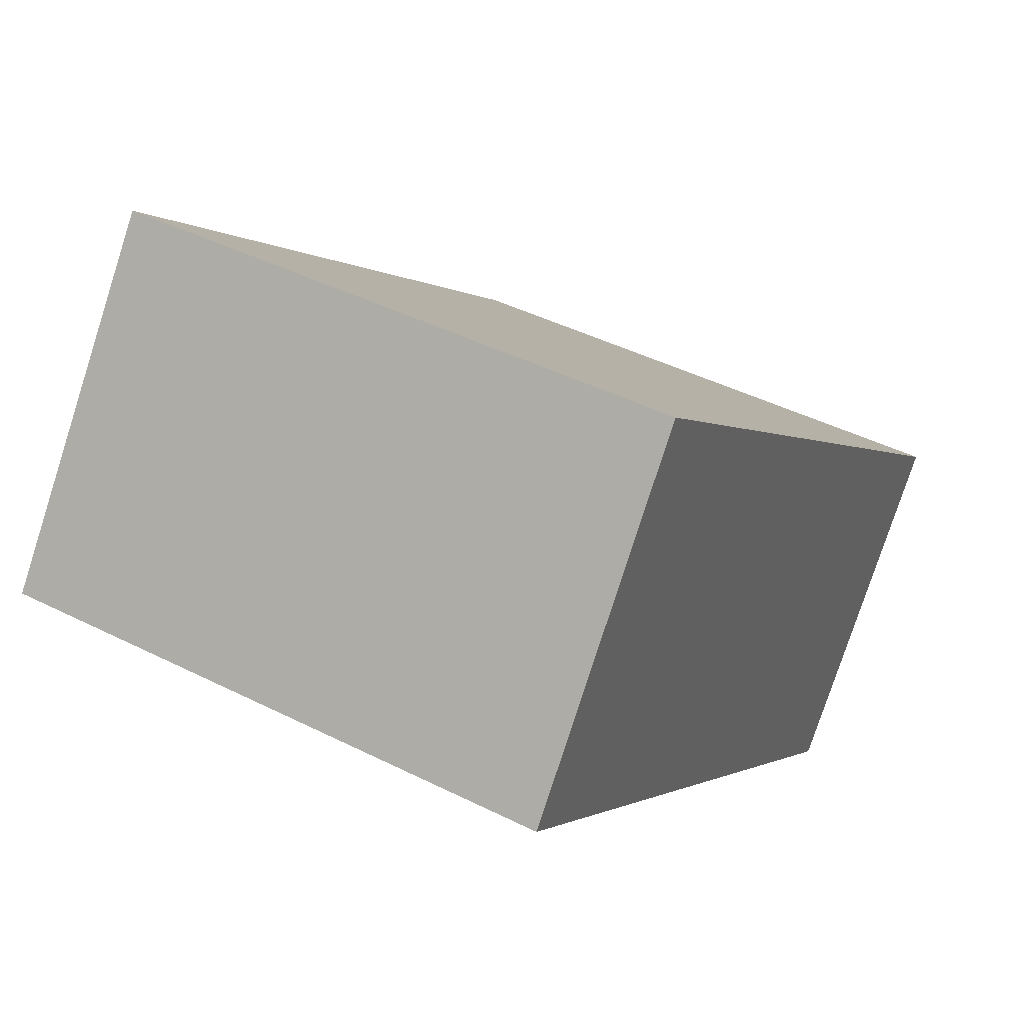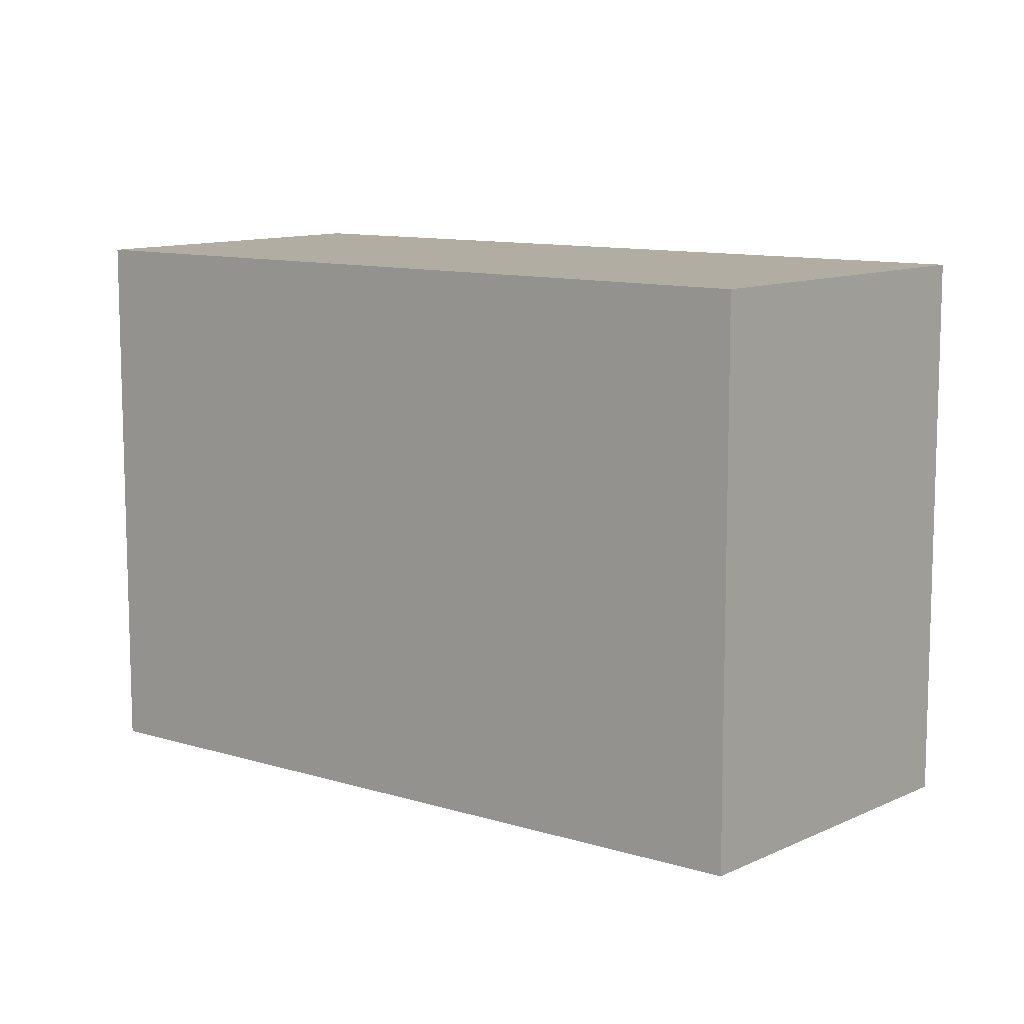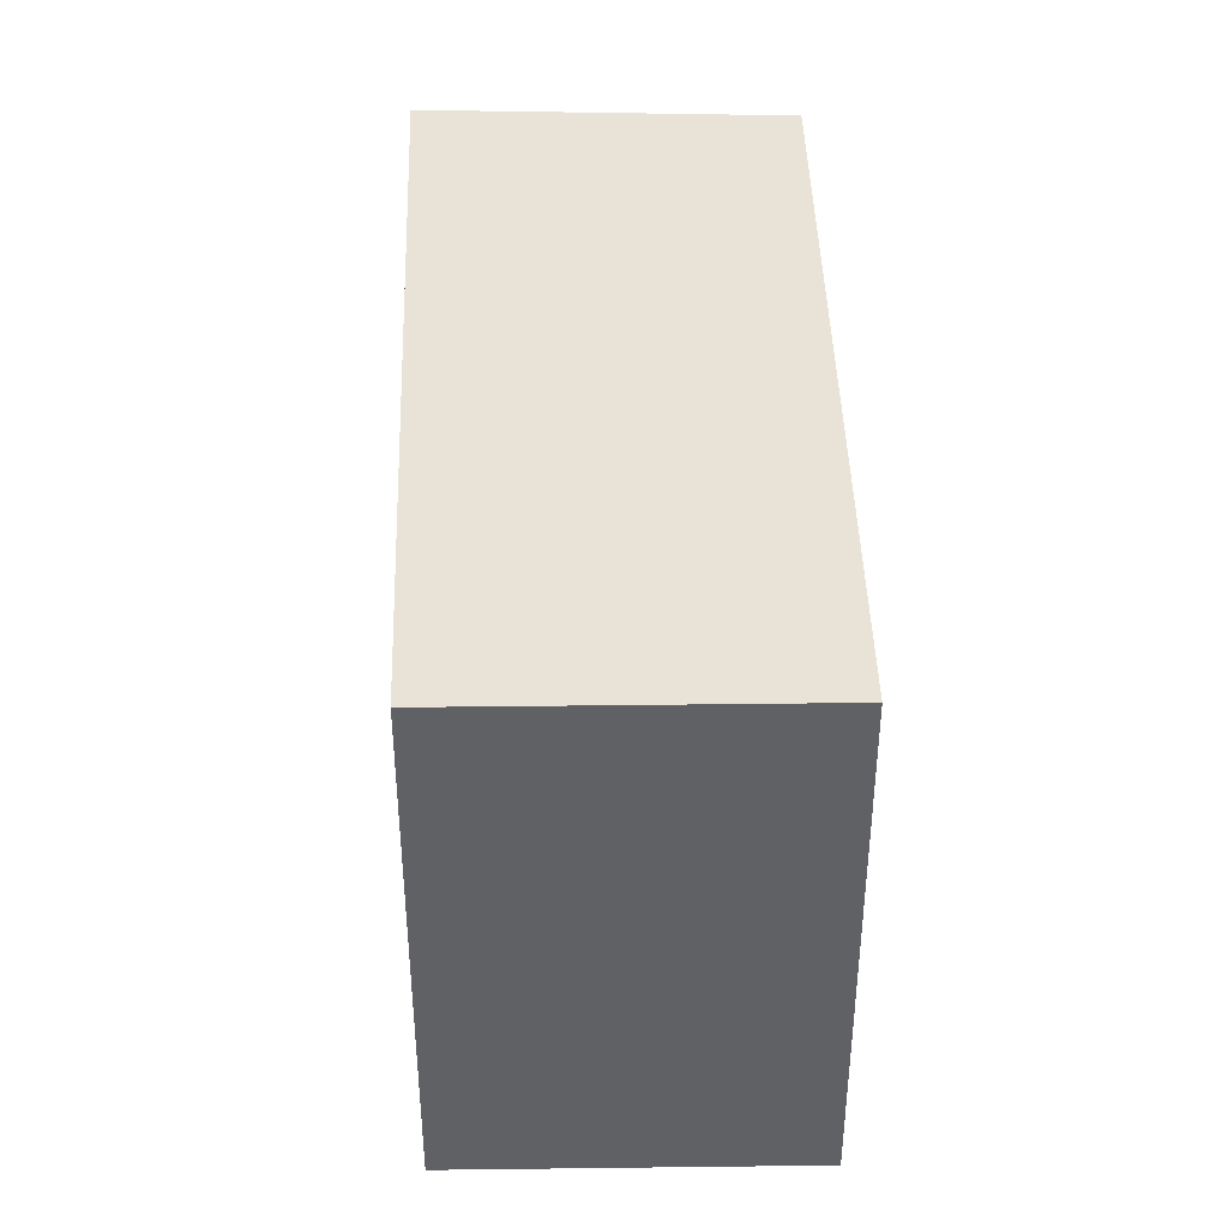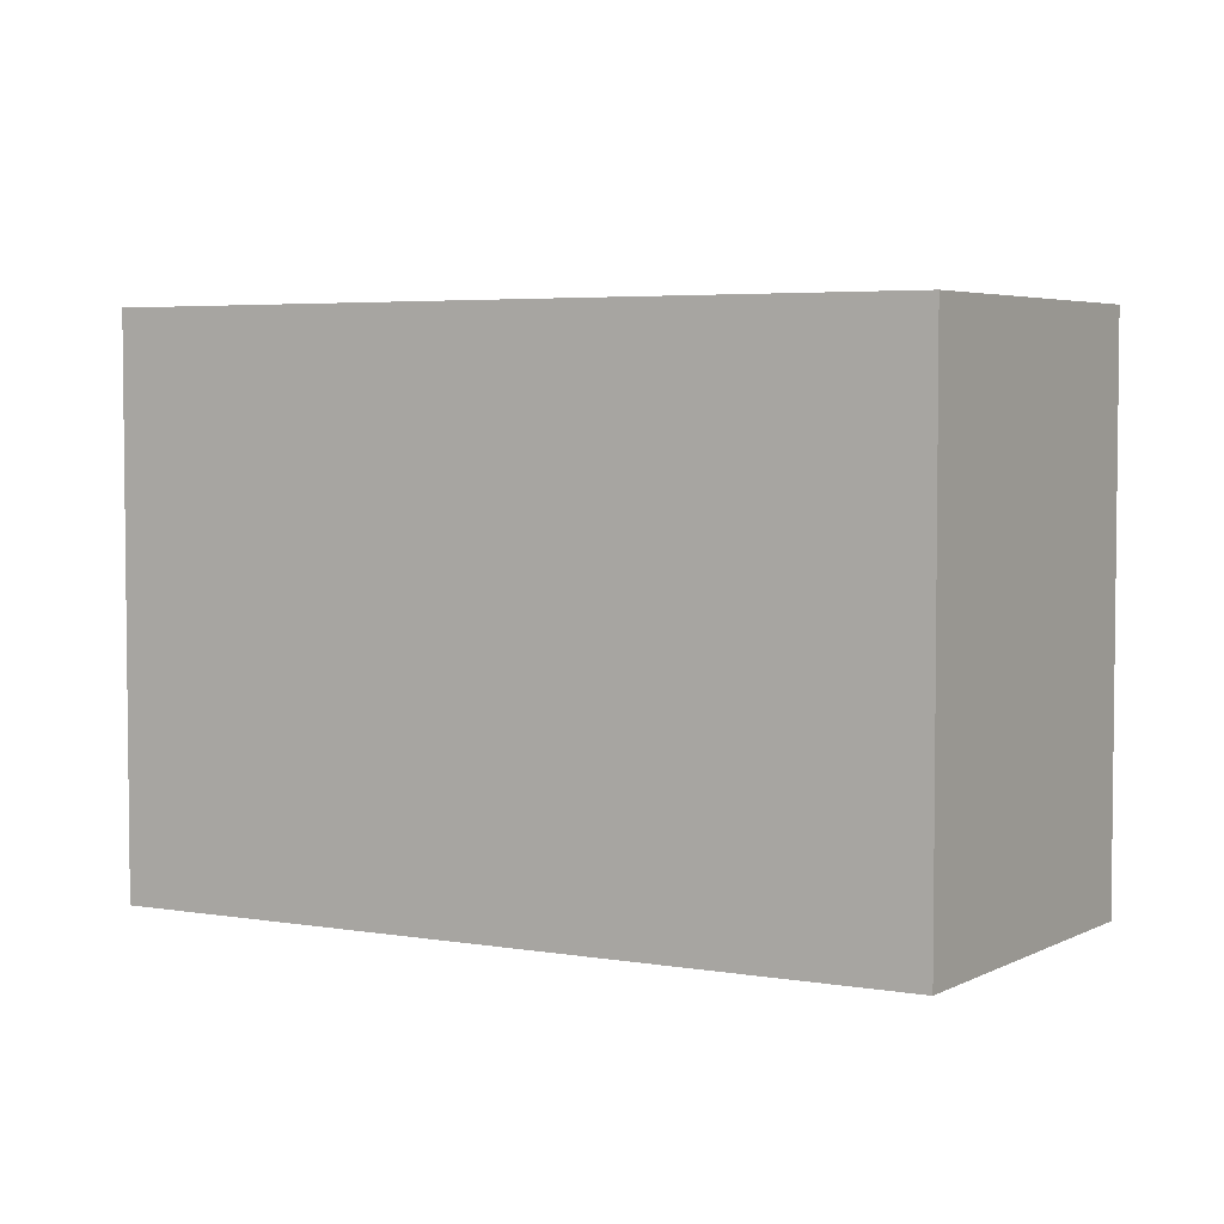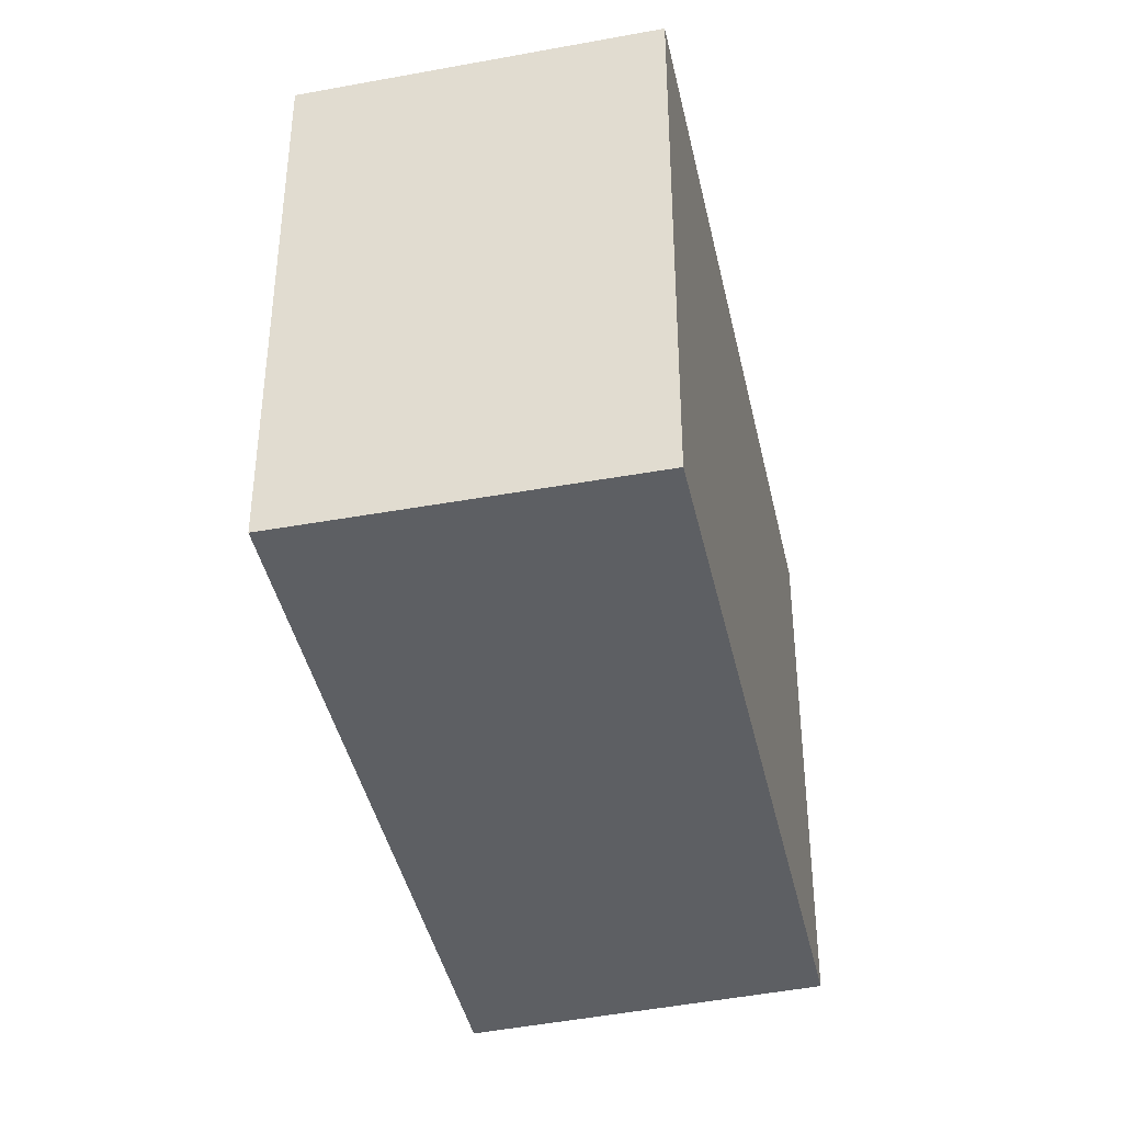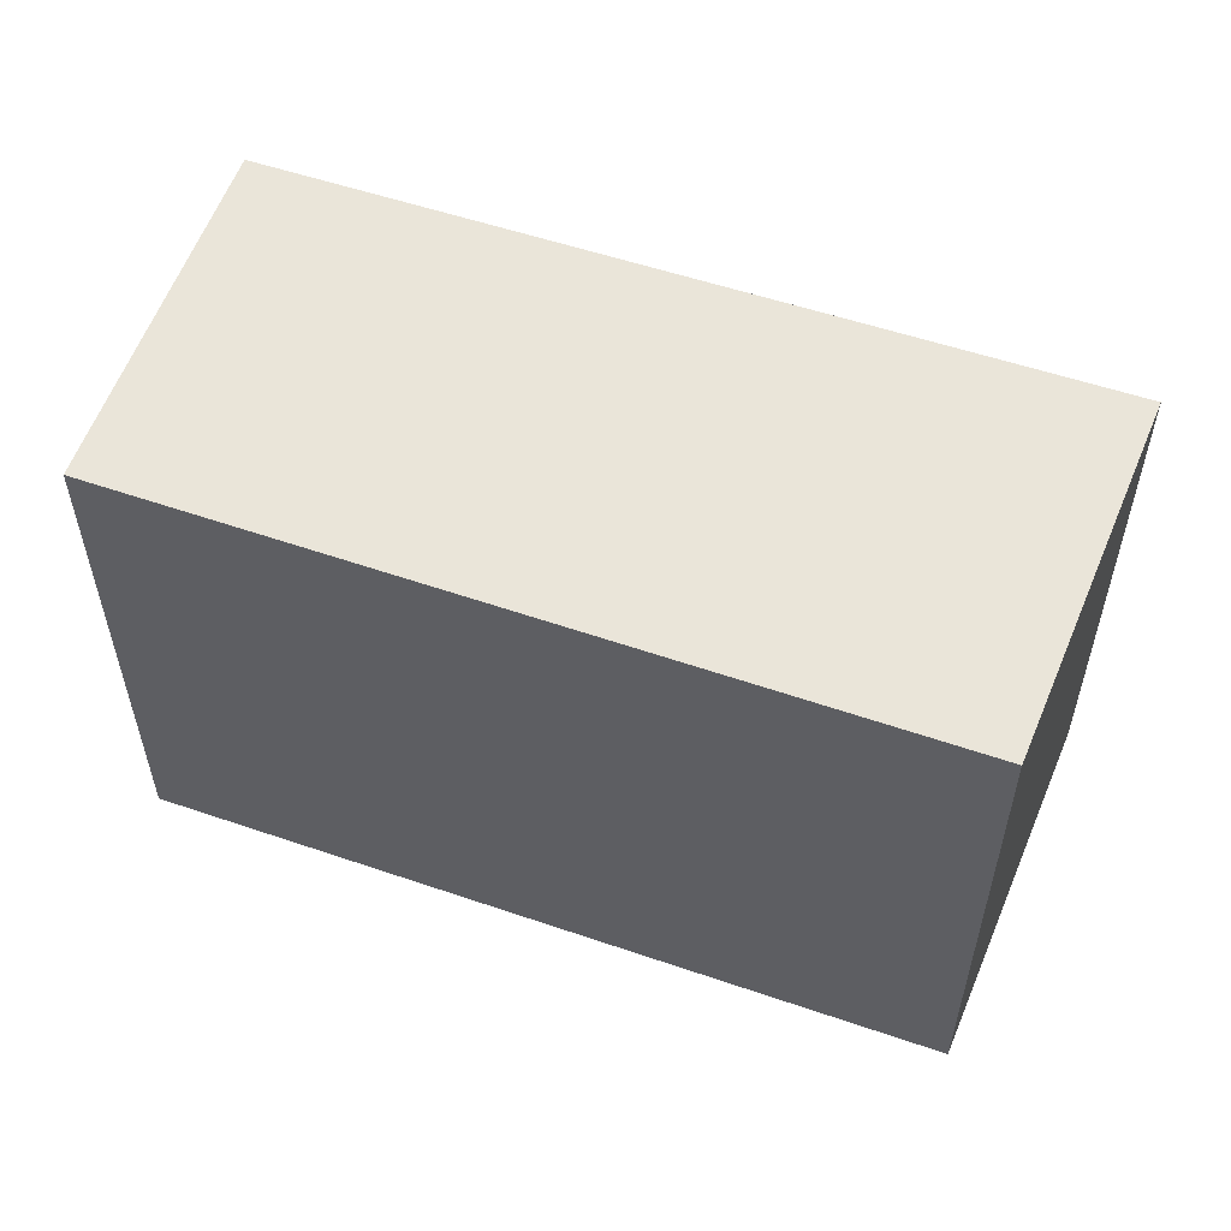
<metadata>
{"format":"obj","ext":"obj","renderer":"f3d","projection":"perspective","resolution":1024,"background":"white","views":[{"elev":43.3,"azim":-59.2,"up":"+Z"},{"elev":10.6,"azim":-102.8,"up":"+Y"},{"elev":41.9,"azim":128.0,"up":"+Y"},{"elev":4.3,"azim":-111.4,"up":"+Y"},{"elev":-40.4,"azim":141.5,"up":"+Y"},{"elev":57.9,"azim":-121.1,"up":"+Y"}]}
</metadata>
<code>
v  0 3.455 2.116e-16
v  5.291 3.455 -1.436
v  3.886 3.455 -3.182
v  1.376 3.455 1.863
v  5.291 8.793e-17 -1.436
v  3.886 1.948e-16 -3.182
v  0 0 0
v  1.376 -1.141e-16 1.863
g defaultobject
f 1 2 3
f 2 1 4
f 5 3 2
f 3 5 6
f 6 1 3
f 1 6 7
f 7 4 1
f 4 7 8
f 8 2 4
f 2 8 5
f 5 7 6
f 7 5 8

</code>
